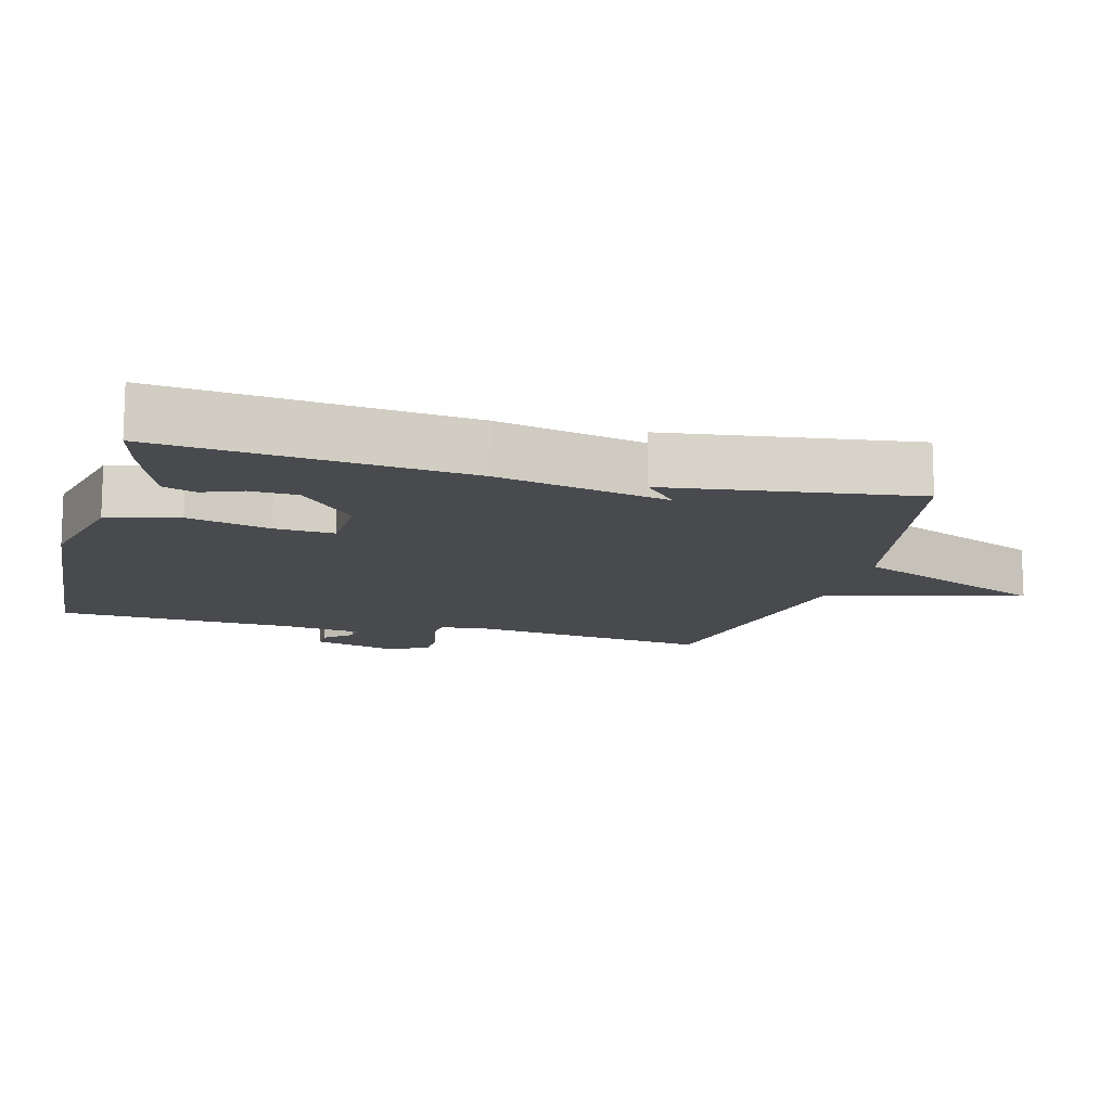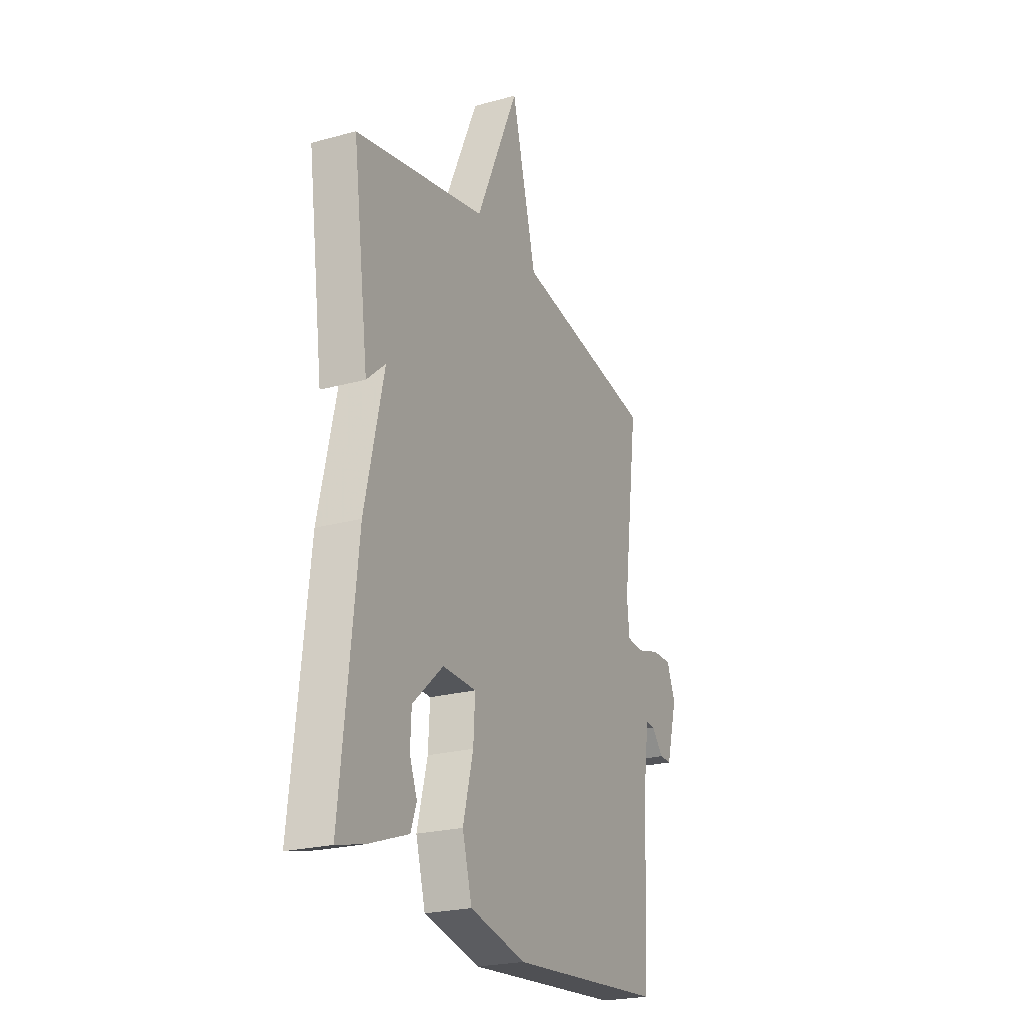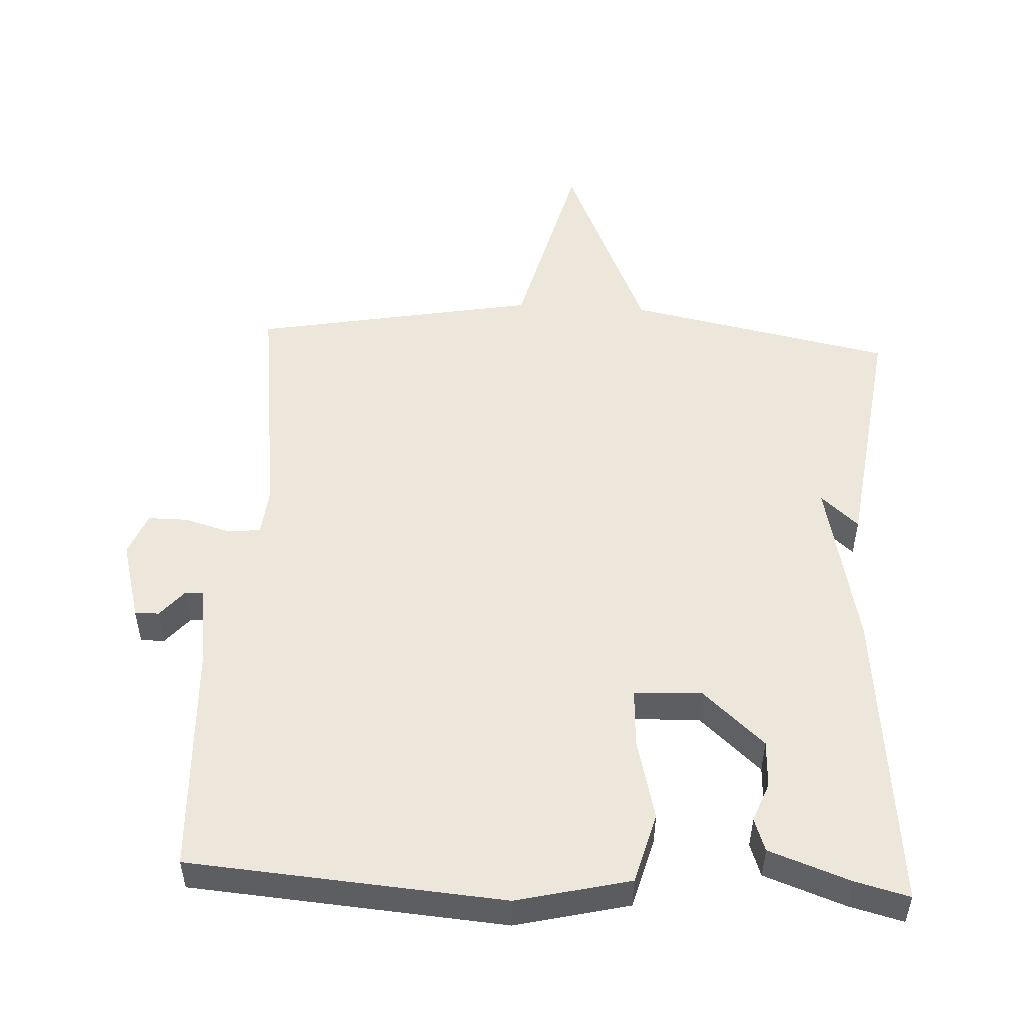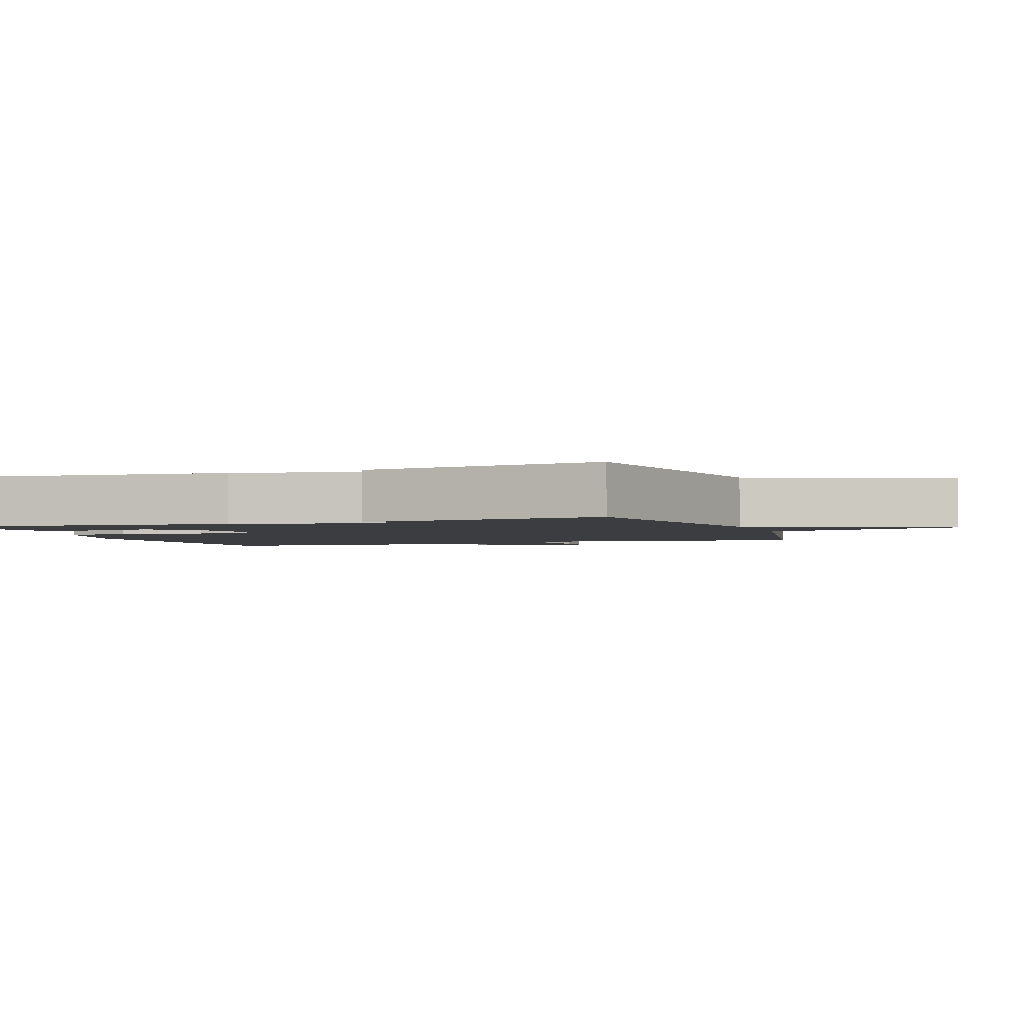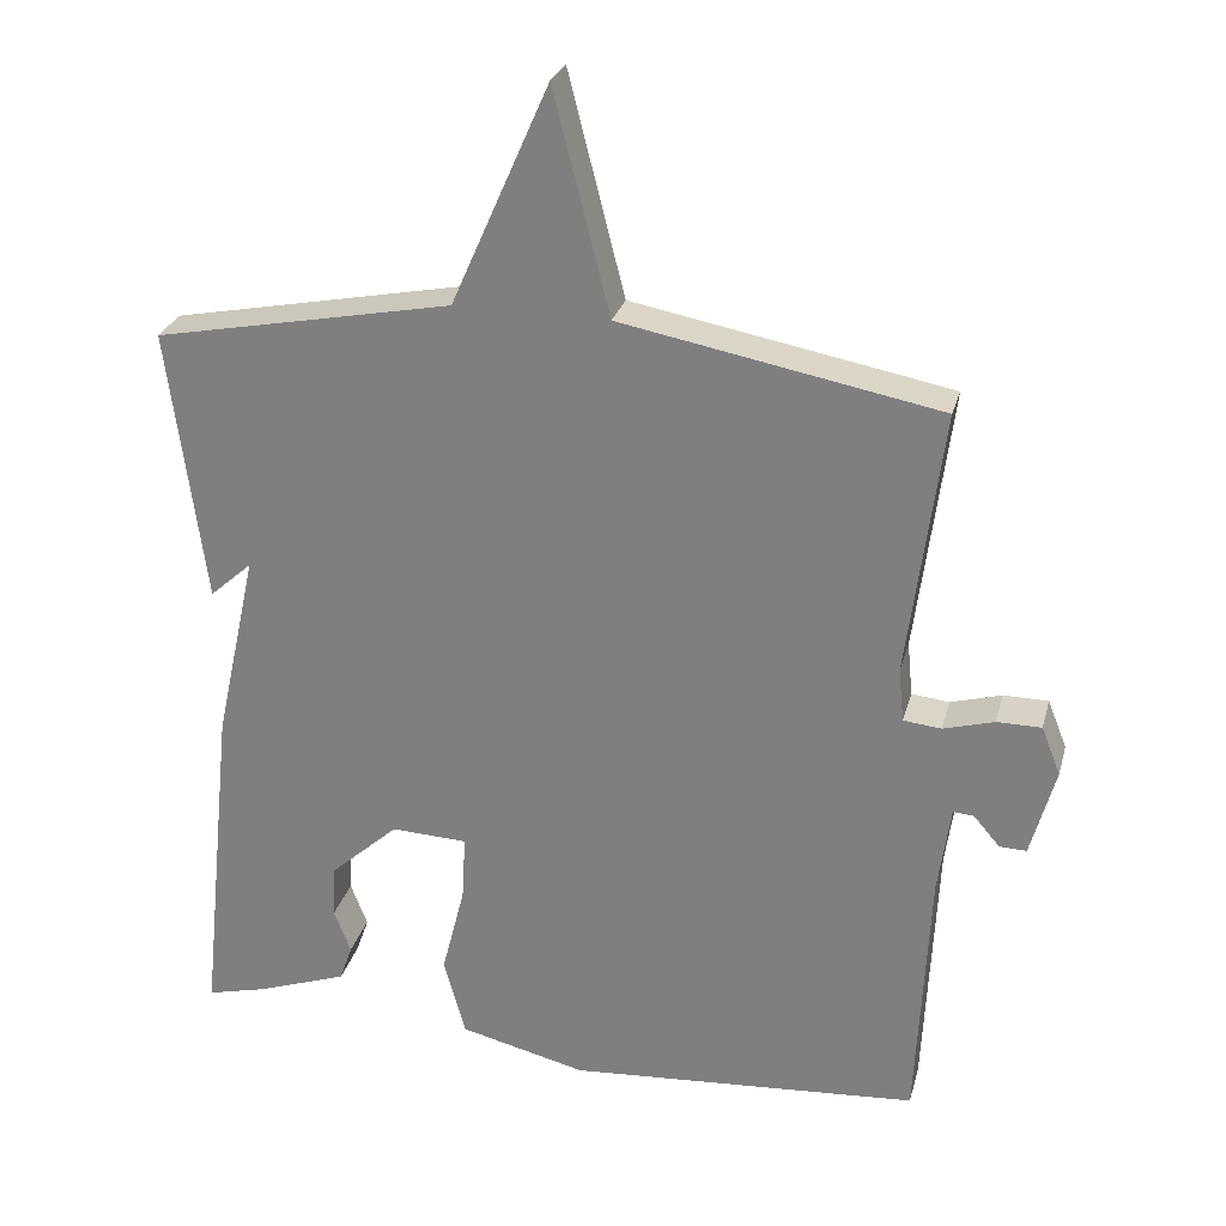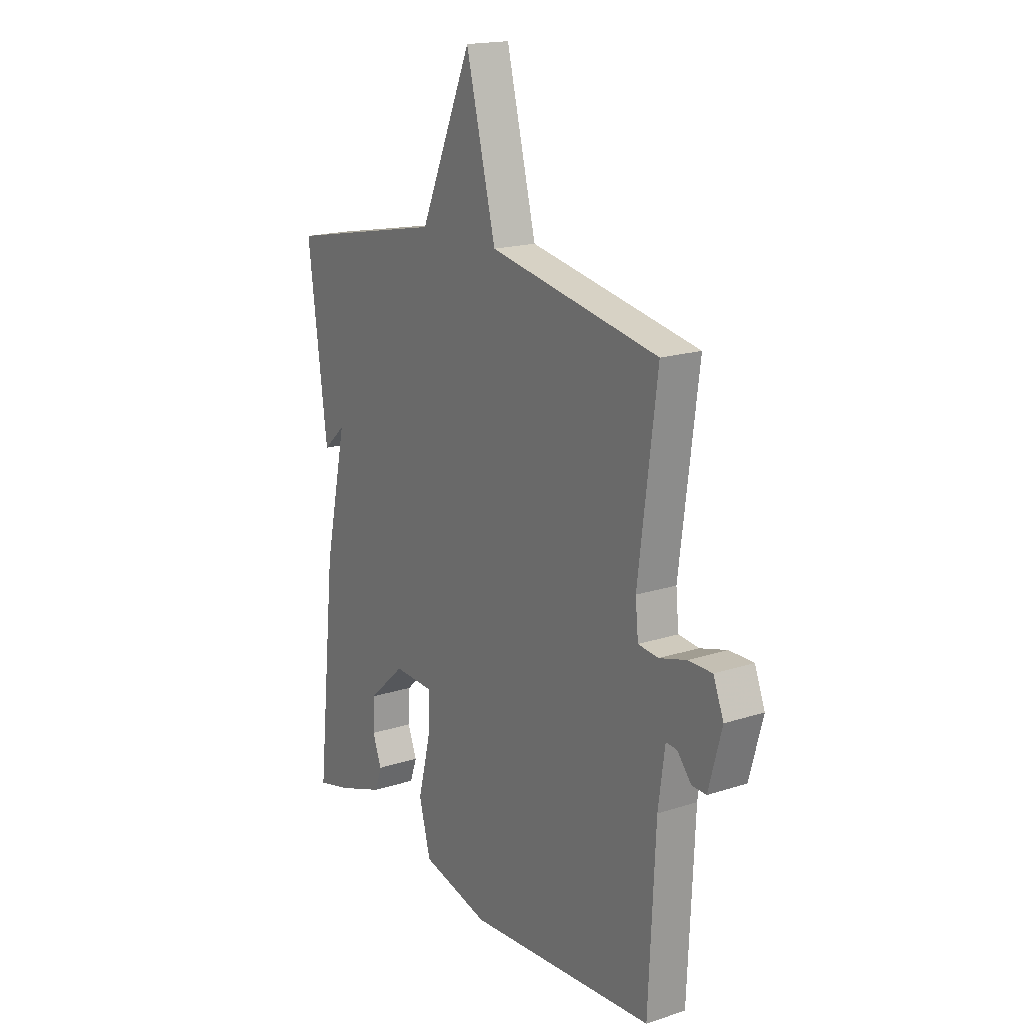
<metadata>
{"format":"obj","ext":"obj","renderer":"f3d","projection":"perspective","resolution":1024,"background":"white","views":[{"elev":-13.1,"azim":-104.8,"up":"+Y"},{"elev":-23.2,"azim":-65.0,"up":"+Z"},{"elev":51.5,"azim":-176.9,"up":"+Y"},{"elev":-2.5,"azim":-70.3,"up":"+Y"},{"elev":27.4,"azim":14.4,"up":"+Z"},{"elev":17.8,"azim":57.5,"up":"+Z"}]}
</metadata>
<code>
v 0.5 0.07 -0.5
v 0.042 0.07 -0.535
v -0.123 0.07 -0.495
v -0.151 0.07 -0.392
v -0.121 0.07 -0.273
v -0.116 0.07 -0.187
v -0.215 0.07 -0.183
v -0.305 0.07 -0.264
v -0.308 0.07 -0.333
v -0.286 0.07 -0.39
v -0.303 0.07 -0.438
v -0.421 0.07 -0.48
v -0.5 0.07 -0.5
v -0.453 0.07 -0.058
v -0.398 0.07 0.191
v -0.453 0.07 0.142
v -0.5 0.07 0.5
v -0.113 0.07 0.577
v 0.014 0.07 0.865
v 0.087 0.07 0.577
v 0.5 0.07 0.5
v 0.455 0.07 0.152
v 0.462 0.07 0.081
v 0.511 0.07 0.076
v 0.577 0.07 0.095
v 0.635 0.07 0.095
v 0.66 0.07 0.032
v 0.628 0.07 -0.085
v 0.593 0.07 -0.084
v 0.559 0.07 -0.044
v 0.532 0.07 -0.042
v 0.516 0.07 -0.157
v 0.5 0 -0.5
v 0.042 0 -0.535
v -0.123 0 -0.495
v -0.151 0 -0.392
v -0.121 0 -0.273
v -0.116 0 -0.187
v -0.215 0 -0.183
v -0.305 0 -0.264
v -0.308 0 -0.333
v -0.286 0 -0.39
v -0.303 0 -0.438
v -0.421 0 -0.48
v -0.5 0 -0.5
v -0.453 0 -0.058
v -0.398 0 0.191
v -0.453 0 0.142
v -0.5 0 0.5
v -0.113 0 0.577
v 0.014 0 0.865
v 0.087 0 0.577
v 0.5 0 0.5
v 0.455 0 0.152
v 0.462 0 0.081
v 0.511 0 0.076
v 0.577 0 0.095
v 0.635 0 0.095
v 0.66 0 0.032
v 0.628 0 -0.085
v 0.593 0 -0.084
v 0.559 0 -0.044
v 0.532 0 -0.042
v 0.516 0 -0.157
f 28 29 30
f 27 28 30
f 26 27 30
f 25 26 30
f 24 25 30
f 23 24 30 31
f 20 21 22
f 20 22 23
f 18 19 20
f 23 31 32
f 20 23 32
f 18 20 32
f 15 16 17 18
f 12 13 14
f 11 12 14
f 10 11 14
f 9 10 14
f 8 9 14 15
f 7 8 15 18
f 3 4 5
f 2 3 5
f 1 2 5
f 32 1 5
f 32 5 6
f 6 7 18 32
f 62 61 60
f 62 60 59
f 62 59 58
f 62 58 57
f 62 57 56
f 63 62 56 55
f 54 53 52
f 55 54 52
f 52 51 50
f 64 63 55
f 64 55 52
f 64 52 50
f 50 49 48 47
f 46 45 44
f 46 44 43
f 46 43 42
f 46 42 41
f 47 46 41 40
f 50 47 40 39
f 37 36 35
f 37 35 34
f 37 34 33
f 37 33 64
f 38 37 64
f 64 50 39 38
f 1 33 34 2
f 2 34 35 3
f 3 35 36 4
f 4 36 37 5
f 5 37 38 6
f 6 38 39 7
f 7 39 40 8
f 8 40 41 9
f 9 41 42 10
f 10 42 43 11
f 11 43 44 12
f 12 44 45 13
f 13 45 46 14
f 14 46 47 15
f 15 47 48 16
f 16 48 49 17
f 17 49 50 18
f 18 50 51 19
f 19 51 52 20
f 20 52 53 21
f 21 53 54 22
f 22 54 55 23
f 23 55 56 24
f 24 56 57 25
f 25 57 58 26
f 26 58 59 27
f 27 59 60 28
f 28 60 61 29
f 29 61 62 30
f 30 62 63 31
f 31 63 64 32
f 32 64 33 1

</code>
